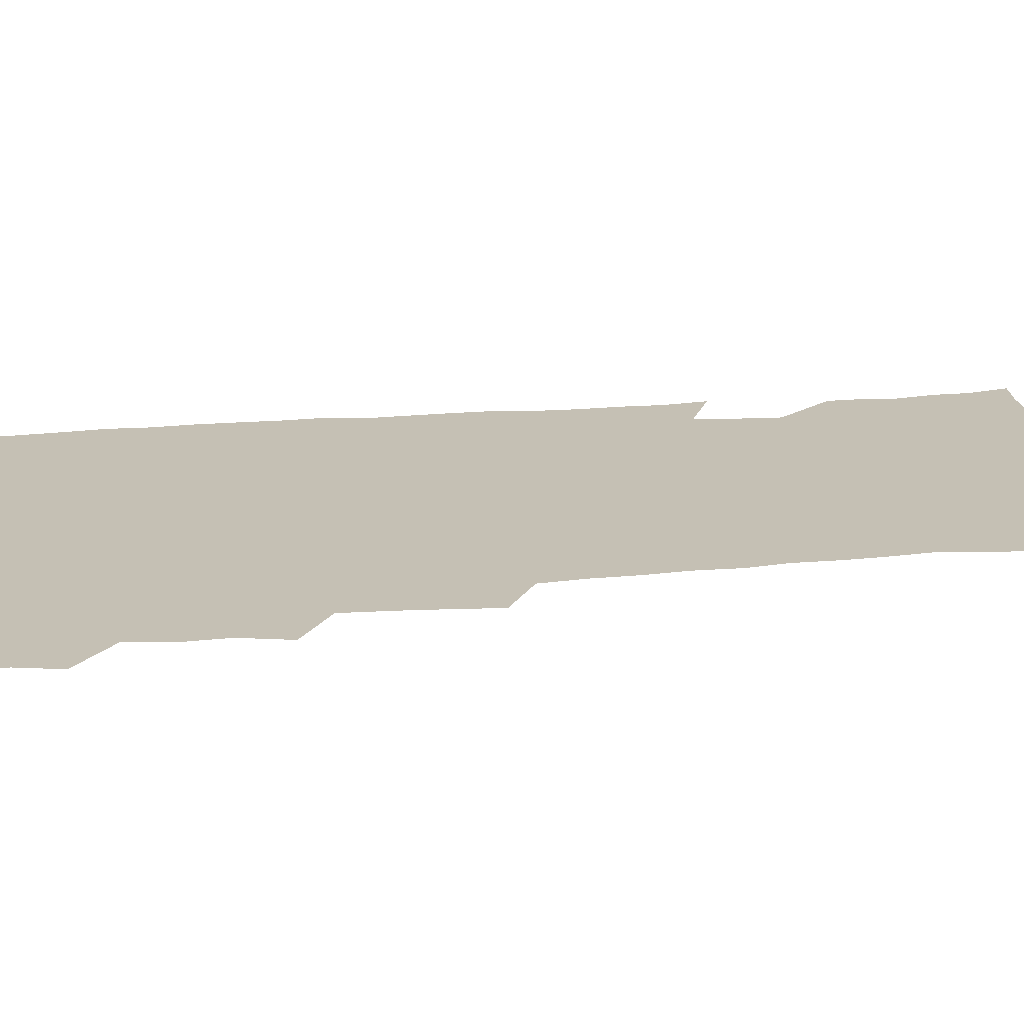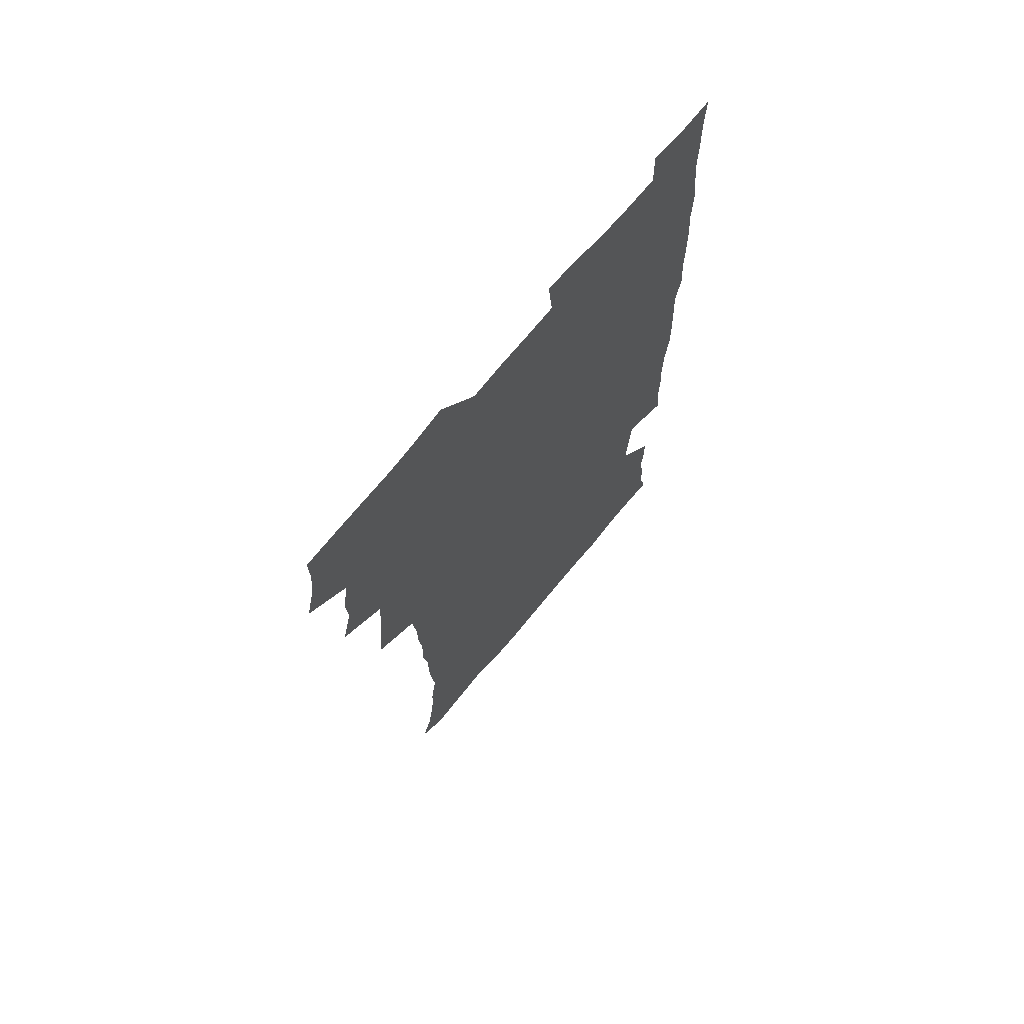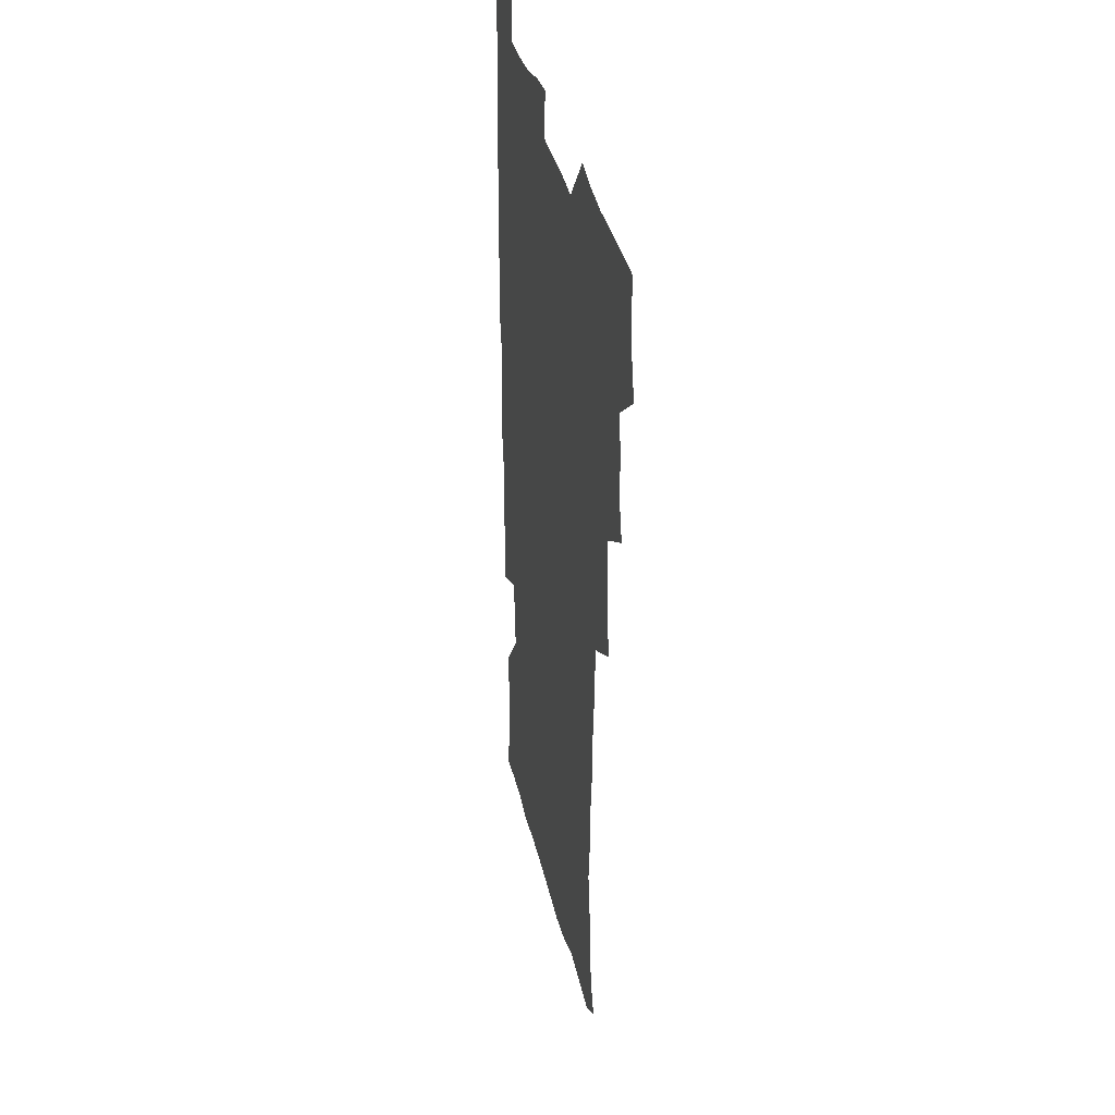
<metadata>
{"format":"obj","ext":"obj","renderer":"f3d","projection":"perspective","resolution":1024,"background":"white","views":[{"elev":18.4,"azim":-99.2,"up":"+Z"},{"elev":70.6,"azim":-50.5,"up":"+Y"},{"elev":35.5,"azim":-102.5,"up":"+Y"}]}
</metadata>
<code>
v 475.5 524.3 0
v 479.4 539.8 0
v 481.1 554.7 0
v 480.7 569.8 0
v 488 459 0
v 492.7 476.9 0
v 491.7 492.3 0
v 494.7 509 0
v 495.4 524.4 0
v 497.5 539.4 0
v 497 554.4 0
v 495.7 570.4 0
v 504.4 395.3 0
v 506.1 412.3 0
v 507.5 429.2 0
v 508.2 446.3 0
v 509.5 463 0
v 510.5 478.9 0
v 511.2 494.4 0
v 510.6 509.3 0
v 513.8 524.9 0
v 513.1 539.4 0
v 512.2 554.4 0
v 510.7 570.6 0
v 520.3 185.2 0
v 525.2 198.5 0
v 527.3 210.9 0
v 529 224.4 0
v 529.6 238.1 0
v 532.4 256.1 0
v 530.9 270.5 0
v 529.9 286 0
v 529.8 303.2 0
v 527.5 317.6 0
v 527.9 334.8 0
v 526.3 350.3 0
v 525.8 367.6 0
v 523.9 383.6 0
v 525.1 401.2 0
v 526.4 418.2 0
v 526.2 433.7 0
v 527.5 450 0
v 527 464.9 0
v 528.5 480.7 0
v 529.2 495.6 0
v 527.9 510.2 0
v 528.6 524.8 0
v 528 539.5 0
v 526.9 554.7 0
v 525.5 570.7 0
v 532.6 176.4 0
v 540 191.9 0
v 541.2 203.9 0
v 543.6 218.1 0
v 547.8 235.8 0
v 547.7 250.3 0
v 548.1 265.6 0
v 546.2 279 0
v 545.7 294.3 0
v 545.9 311 0
v 545.6 326.9 0
v 545 342.5 0
v 543.2 357 0
v 544.2 374.4 0
v 542.2 388.8 0
v 542.1 404.7 0
v 542.8 420.8 0
v 542.4 435.8 0
v 542.7 451.1 0
v 543.8 466.7 0
v 543.3 481.1 0
v 544.4 496.1 0
v 545.4 510.5 0
v 544.5 524.5 0
v 542.9 539.9 0
v 541.1 556.3 0
v 539.5 572.5 0
v 546.9 177.7 0
v 552.7 192.3 0
v 557.3 208.6 0
v 561.3 226.2 0
v 562.1 241 0
v 563.5 257.5 0
v 563.1 271.7 0
v 562.2 285.8 0
v 560.6 299.5 0
v 560.4 315.2 0
v 560.4 331.2 0
v 559.1 345.4 0
v 559.7 362.3 0
v 559.2 377.3 0
v 557.8 391.4 0
v 557.8 406.9 0
v 558.2 422.4 0
v 558.8 437.9 0
v 559.1 452.9 0
v 559 467.4 0
v 559.3 482.2 0
v 559.5 496.5 0
v 559.6 510.6 0
v 558.9 524.7 0
v 557.9 539.6 0
v 556.7 554.8 0
v 553 575.7 0
v 564.2 179.6 0
v 568.9 194.9 0
v 574.2 214.3 0
v 576.1 230.5 0
v 576.3 244.8 0
v 576.5 259.7 0
v 576.1 273.8 0
v 575.8 288.6 0
v 574.3 301.9 0
v 575.4 319.8 0
v 574.6 333.9 0
v 573.4 347.7 0
v 574.3 365 0
v 572.9 378.4 0
v 574.3 395.2 0
v 574 409.7 0
v 573.5 423.8 0
v 573.6 438.8 0
v 573.9 453.7 0
v 572.8 467.4 0
v 573.6 482.4 0
v 574.1 496.8 0
v 573.7 510.9 0
v 572.9 525.3 0
v 573 539.1 0
v 571.3 554.6 0
v 577.6 174.2 0
v 584.7 197.1 0
v 588.1 215.4 0
v 589 230.7 0
v 589.4 245.8 0
v 589.5 260.5 0
v 589.8 276.3 0
v 589 289.9 0
v 588.5 304.6 0
v 588.7 320.4 0
v 588.4 335.3 0
v 588.4 350.9 0
v 588.3 366.2 0
v 588.2 381.1 0
v 588.1 395.7 0
v 587.5 409.3 0
v 588.1 425.2 0
v 587.5 439 0
v 588.1 454.1 0
v 587.8 468.3 0
v 587.9 482.5 0
v 588.2 496.8 0
v 588.2 510.9 0
v 587.7 525.3 0
v 587.1 539.9 0
v 585.8 556 0
v 594 172.2 0
v 598.7 194.3 0
v 602.4 218.1 0
v 603 233.4 0
v 603.2 248 0
v 603 261.9 0
v 603 276.5 0
v 603 292.2 0
v 603 307.8 0
v 602.5 321.6 0
v 602.6 337.6 0
v 602.5 352.6 0
v 602.4 367.3 0
v 602.2 381.7 0
v 602.1 396.3 0
v 602.2 411 0
v 602.3 425.8 0
v 602.6 440.7 0
v 602.4 454.5 0
v 602.5 469 0
v 602.5 482.9 0
v 602.2 497 0
v 602.5 511.1 0
v 602.2 525.5 0
v 601.6 540.6 0
v 601.1 555.9 0
v 611.9 173.3 0
v 614.4 195.3 0
v 615.8 217.1 0
v 616.2 232.8 0
v 616.2 248.2 0
v 616.2 260.8 0
v 616.5 278.5 0
v 616.4 292.1 0
v 616.3 307.2 0
v 616.2 322.6 0
v 616.3 339 0
v 616.2 352.9 0
v 616.1 367.2 0
v 615.9 381.2 0
v 616 396.1 0
v 616.1 410.1 0
v 616.2 425.6 0
v 616.3 440.3 0
v 616.4 454.4 0
v 616.4 468.9 0
v 616.5 483 0
v 616.9 497.2 0
v 616.8 511.3 0
v 616.8 525.4 0
v 616.6 539.9 0
v 616 556.5 0
v 613.7 576.5 0
v 629.7 174 0
v 629.7 197 0
v 629.6 216.3 0
v 629.5 232.8 0
v 629.5 247.4 0
v 629.7 263.4 0
v 629.7 278.4 0
v 629.8 292.5 0
v 629.8 306.7 0
v 629.8 321 0
v 629.7 338 0
v 629.7 353 0
v 629.7 367.3 0
v 629.8 382.5 0
v 629.9 396.2 0
v 630 410.8 0
v 630.2 425.1 0
v 630.1 440.2 0
v 630.4 454.1 0
v 630.3 469.1 0
v 630.5 482.8 0
v 630.7 497.1 0
v 631.1 511.2 0
v 631.2 525.5 0
v 631.1 540.4 0
v 630.8 555.5 0
v 628.3 575.1 0
v 647 174.2 0
v 644.6 197.1 0
v 643.5 215.6 0
v 643.2 231 0
v 642.8 247.1 0
v 643.2 261.5 0
v 642.9 277.5 0
v 643 292.6 0
v 643.4 306.1 0
v 643.2 323.5 0
v 643.3 337.8 0
v 643.3 352.3 0
v 643.6 366.6 0
v 643.6 381.4 0
v 643.7 395.9 0
v 643.6 410.8 0
v 644.4 424.2 0
v 644 439.7 0
v 644.5 453.9 0
v 644.2 468.8 0
v 644.4 482.9 0
v 645.1 496.9 0
v 645.3 511.2 0
v 645.8 525.3 0
v 646.1 539.5 0
v 645.6 554.9 0
v 644.7 571.4 0
v 664 172.3 0
v 659.6 195.6 0
v 657.4 214.4 0
v 656.8 229.6 0
v 657.4 243.1 0
v 656.3 260.5 0
v 656.5 275.3 0
v 656.7 290.4 0
v 656.9 306 0
v 657.2 320.9 0
v 657.3 335.8 0
v 657.5 350.4 0
v 657.4 365.6 0
v 657.4 380.4 0
v 657.7 394.9 0
v 657.8 409.6 0
v 658.2 424 0
v 659.9 437.5 0
v 658.9 453.4 0
v 659.6 467.4 0
v 659.2 482.2 0
v 659.2 496.8 0
v 659 510.9 0
v 660.6 525.2 0
v 660.3 539.7 0
v 660.3 554.5 0
v 659.9 570.3 0
v 678.9 175.2 0
v 675.7 192 0
v 672.1 211.5 0
v 671.3 226.7 0
v 670.3 242.5 0
v 670.1 256.9 0
v 670.1 271.9 0
v 670.6 287.5 0
v 671.8 302.3 0
v 671.3 318.3 0
v 673 331.6 0
v 671.9 348.1 0
v 672.2 362.9 0
v 672.4 377.8 0
v 673.4 392 0
v 672.8 407.6 0
v 672.6 422.8 0
v 673.6 437.1 0
v 673.2 452.5 0
v 673.7 466.8 0
v 673.5 481.8 0
v 673.7 496.2 0
v 676.3 510.6 0
v 675.7 525.3 0
v 675 540 0
v 675.1 554.7 0
v 675.1 570.4 0
v 674.9 587.3 0
v 693.7 175 0
v 689 193 0
v 686.8 208.6 0
v 686.4 222.6 0
v 684.7 238.6 0
v 683.4 253.5 0
v 684.2 266.1 0
v 685.3 281.9 0
v 686.8 298.4 0
v 686.4 314.3 0
v 686.7 329.5 0
v 686.8 344.7 0
v 687.4 359.5 0
v 687.7 374.4 0
v 689.2 388.8 0
v 688.7 404.5 0
v 688.7 419.8 0
v 689.6 434.6 0
v 689.1 450.2 0
v 688.9 465.3 0
v 690.5 479.7 0
v 689.8 495 0
v 691.4 509.7 0
v 690.3 525.4 0
v 690.1 540.1 0
v 689.7 554.6 0
v 690.2 569.6 0
v 690.7 585 0
v 708.2 173.3 0
v 704.2 189.7 0
v 704 202.9 0
v 701.4 218.2 0
v 702.8 230.5 0
v 702.5 244.1 0
v 709.2 288.1 0
v 706.8 305.3 0
v 707.2 320.5 0
v 706.4 336.7 0
v 706.8 352.1 0
v 709 366.4 0
v 708.9 382 0
v 708.2 398.2 0
v 707.3 414.6 0
v 710.2 429.1 0
v 709.2 445.3 0
v 709.4 460.9 0
v 709.3 476.5 0
v 708.2 492.5 0
v 708.8 507.6 0
v 707.1 524 0
v 705.8 539.9 0
v 706 555.1 0
v 705.7 570 0
v 706.4 585.9 0
f 8 9 1
f 1 9 2
f 9 10 2
f 2 10 3
f 10 11 3
f 3 11 4
f 11 12 4
f 16 17 5
f 5 17 6
f 17 18 6
f 6 18 7
f 18 19 7
f 7 19 8
f 19 20 8
f 8 20 9
f 20 21 9
f 9 21 10
f 21 22 10
f 10 22 11
f 22 23 11
f 11 23 12
f 23 24 12
f 38 39 13
f 13 39 14
f 39 40 14
f 14 40 15
f 40 41 15
f 15 41 16
f 41 42 16
f 16 42 17
f 42 43 17
f 17 43 18
f 43 44 18
f 18 44 19
f 44 45 19
f 19 45 20
f 45 46 20
f 20 46 21
f 46 47 21
f 21 47 22
f 47 48 22
f 22 48 23
f 48 49 23
f 23 49 24
f 49 50 24
f 51 52 25
f 25 52 26
f 52 53 26
f 26 53 27
f 53 54 27
f 27 54 28
f 54 55 28
f 28 55 29
f 55 56 29
f 29 56 30
f 56 57 30
f 30 57 31
f 57 58 31
f 31 58 32
f 58 59 32
f 32 59 33
f 59 60 33
f 33 60 34
f 60 61 34
f 34 61 35
f 61 62 35
f 35 62 36
f 62 63 36
f 36 63 37
f 63 64 37
f 37 64 38
f 64 65 38
f 38 65 39
f 65 66 39
f 39 66 40
f 66 67 40
f 40 67 41
f 67 68 41
f 41 68 42
f 68 69 42
f 42 69 43
f 69 70 43
f 43 70 44
f 70 71 44
f 44 71 45
f 71 72 45
f 45 72 46
f 72 73 46
f 46 73 47
f 73 74 47
f 47 74 48
f 74 75 48
f 48 75 49
f 75 76 49
f 49 76 50
f 76 77 50
f 51 78 52
f 78 79 52
f 52 79 53
f 79 80 53
f 53 80 54
f 80 81 54
f 54 81 55
f 81 82 55
f 55 82 56
f 82 83 56
f 56 83 57
f 83 84 57
f 57 84 58
f 84 85 58
f 58 85 59
f 85 86 59
f 59 86 60
f 86 87 60
f 60 87 61
f 87 88 61
f 61 88 62
f 88 89 62
f 62 89 63
f 89 90 63
f 63 90 64
f 90 91 64
f 64 91 65
f 91 92 65
f 65 92 66
f 92 93 66
f 66 93 67
f 93 94 67
f 67 94 68
f 94 95 68
f 68 95 69
f 95 96 69
f 69 96 70
f 96 97 70
f 70 97 71
f 97 98 71
f 71 98 72
f 98 99 72
f 72 99 73
f 99 100 73
f 73 100 74
f 100 101 74
f 74 101 75
f 101 102 75
f 75 102 76
f 102 103 76
f 76 103 77
f 103 104 77
f 78 105 79
f 105 106 79
f 79 106 80
f 106 107 80
f 80 107 81
f 107 108 81
f 81 108 82
f 108 109 82
f 82 109 83
f 109 110 83
f 83 110 84
f 110 111 84
f 84 111 85
f 111 112 85
f 85 112 86
f 112 113 86
f 86 113 87
f 113 114 87
f 87 114 88
f 114 115 88
f 88 115 89
f 115 116 89
f 89 116 90
f 116 117 90
f 90 117 91
f 117 118 91
f 91 118 92
f 118 119 92
f 92 119 93
f 119 120 93
f 93 120 94
f 120 121 94
f 94 121 95
f 121 122 95
f 95 122 96
f 122 123 96
f 96 123 97
f 123 124 97
f 97 124 98
f 124 125 98
f 98 125 99
f 125 126 99
f 99 126 100
f 126 127 100
f 100 127 101
f 127 128 101
f 101 128 102
f 128 129 102
f 102 129 103
f 129 130 103
f 103 130 104
f 105 131 106
f 131 132 106
f 106 132 107
f 132 133 107
f 107 133 108
f 133 134 108
f 108 134 109
f 134 135 109
f 109 135 110
f 135 136 110
f 110 136 111
f 136 137 111
f 111 137 112
f 137 138 112
f 112 138 113
f 138 139 113
f 113 139 114
f 139 140 114
f 114 140 115
f 140 141 115
f 115 141 116
f 141 142 116
f 116 142 117
f 142 143 117
f 117 143 118
f 143 144 118
f 118 144 119
f 144 145 119
f 119 145 120
f 145 146 120
f 120 146 121
f 146 147 121
f 121 147 122
f 147 148 122
f 122 148 123
f 148 149 123
f 123 149 124
f 149 150 124
f 124 150 125
f 150 151 125
f 125 151 126
f 151 152 126
f 126 152 127
f 152 153 127
f 127 153 128
f 153 154 128
f 128 154 129
f 154 155 129
f 129 155 130
f 155 156 130
f 131 157 132
f 157 158 132
f 132 158 133
f 158 159 133
f 133 159 134
f 159 160 134
f 134 160 135
f 160 161 135
f 135 161 136
f 161 162 136
f 136 162 137
f 162 163 137
f 137 163 138
f 163 164 138
f 138 164 139
f 164 165 139
f 139 165 140
f 165 166 140
f 140 166 141
f 166 167 141
f 141 167 142
f 167 168 142
f 142 168 143
f 168 169 143
f 143 169 144
f 169 170 144
f 144 170 145
f 170 171 145
f 145 171 146
f 171 172 146
f 146 172 147
f 172 173 147
f 147 173 148
f 173 174 148
f 148 174 149
f 174 175 149
f 149 175 150
f 175 176 150
f 150 176 151
f 176 177 151
f 151 177 152
f 177 178 152
f 152 178 153
f 178 179 153
f 153 179 154
f 179 180 154
f 154 180 155
f 180 181 155
f 155 181 156
f 181 182 156
f 157 183 158
f 183 184 158
f 158 184 159
f 184 185 159
f 159 185 160
f 185 186 160
f 160 186 161
f 186 187 161
f 161 187 162
f 187 188 162
f 162 188 163
f 188 189 163
f 163 189 164
f 189 190 164
f 164 190 165
f 190 191 165
f 165 191 166
f 191 192 166
f 166 192 167
f 192 193 167
f 167 193 168
f 193 194 168
f 168 194 169
f 194 195 169
f 169 195 170
f 195 196 170
f 170 196 171
f 196 197 171
f 171 197 172
f 197 198 172
f 172 198 173
f 198 199 173
f 173 199 174
f 199 200 174
f 174 200 175
f 200 201 175
f 175 201 176
f 201 202 176
f 176 202 177
f 202 203 177
f 177 203 178
f 203 204 178
f 178 204 179
f 204 205 179
f 179 205 180
f 205 206 180
f 180 206 181
f 206 207 181
f 181 207 182
f 207 208 182
f 183 210 184
f 210 211 184
f 184 211 185
f 211 212 185
f 185 212 186
f 212 213 186
f 186 213 187
f 213 214 187
f 187 214 188
f 214 215 188
f 188 215 189
f 215 216 189
f 189 216 190
f 216 217 190
f 190 217 191
f 217 218 191
f 191 218 192
f 218 219 192
f 192 219 193
f 219 220 193
f 193 220 194
f 220 221 194
f 194 221 195
f 221 222 195
f 195 222 196
f 222 223 196
f 196 223 197
f 223 224 197
f 197 224 198
f 224 225 198
f 198 225 199
f 225 226 199
f 199 226 200
f 226 227 200
f 200 227 201
f 227 228 201
f 201 228 202
f 228 229 202
f 202 229 203
f 229 230 203
f 203 230 204
f 230 231 204
f 204 231 205
f 231 232 205
f 205 232 206
f 232 233 206
f 206 233 207
f 233 234 207
f 207 234 208
f 234 235 208
f 208 235 209
f 235 236 209
f 210 237 211
f 237 238 211
f 211 238 212
f 238 239 212
f 212 239 213
f 239 240 213
f 213 240 214
f 240 241 214
f 214 241 215
f 241 242 215
f 215 242 216
f 242 243 216
f 216 243 217
f 243 244 217
f 217 244 218
f 244 245 218
f 218 245 219
f 245 246 219
f 219 246 220
f 246 247 220
f 220 247 221
f 247 248 221
f 221 248 222
f 248 249 222
f 222 249 223
f 249 250 223
f 223 250 224
f 250 251 224
f 224 251 225
f 251 252 225
f 225 252 226
f 252 253 226
f 226 253 227
f 253 254 227
f 227 254 228
f 254 255 228
f 228 255 229
f 255 256 229
f 229 256 230
f 256 257 230
f 230 257 231
f 257 258 231
f 231 258 232
f 258 259 232
f 232 259 233
f 259 260 233
f 233 260 234
f 260 261 234
f 234 261 235
f 261 262 235
f 235 262 236
f 262 263 236
f 237 264 238
f 264 265 238
f 238 265 239
f 265 266 239
f 239 266 240
f 266 267 240
f 240 267 241
f 267 268 241
f 241 268 242
f 268 269 242
f 242 269 243
f 269 270 243
f 243 270 244
f 270 271 244
f 244 271 245
f 271 272 245
f 245 272 246
f 272 273 246
f 246 273 247
f 273 274 247
f 247 274 248
f 274 275 248
f 248 275 249
f 275 276 249
f 249 276 250
f 276 277 250
f 250 277 251
f 277 278 251
f 251 278 252
f 278 279 252
f 252 279 253
f 279 280 253
f 253 280 254
f 280 281 254
f 254 281 255
f 281 282 255
f 255 282 256
f 282 283 256
f 256 283 257
f 283 284 257
f 257 284 258
f 284 285 258
f 258 285 259
f 285 286 259
f 259 286 260
f 286 287 260
f 260 287 261
f 287 288 261
f 261 288 262
f 288 289 262
f 262 289 263
f 289 290 263
f 264 291 265
f 291 292 265
f 265 292 266
f 292 293 266
f 266 293 267
f 293 294 267
f 267 294 268
f 294 295 268
f 268 295 269
f 295 296 269
f 269 296 270
f 296 297 270
f 270 297 271
f 297 298 271
f 271 298 272
f 298 299 272
f 272 299 273
f 299 300 273
f 273 300 274
f 300 301 274
f 274 301 275
f 301 302 275
f 275 302 276
f 302 303 276
f 276 303 277
f 303 304 277
f 277 304 278
f 304 305 278
f 278 305 279
f 305 306 279
f 279 306 280
f 306 307 280
f 280 307 281
f 307 308 281
f 281 308 282
f 308 309 282
f 282 309 283
f 309 310 283
f 283 310 284
f 310 311 284
f 284 311 285
f 311 312 285
f 285 312 286
f 312 313 286
f 286 313 287
f 313 314 287
f 287 314 288
f 314 315 288
f 288 315 289
f 315 316 289
f 289 316 290
f 316 317 290
f 291 319 292
f 319 320 292
f 292 320 293
f 320 321 293
f 293 321 294
f 321 322 294
f 294 322 295
f 322 323 295
f 295 323 296
f 323 324 296
f 296 324 297
f 324 325 297
f 297 325 298
f 325 326 298
f 298 326 299
f 326 327 299
f 299 327 300
f 327 328 300
f 300 328 301
f 328 329 301
f 301 329 302
f 329 330 302
f 302 330 303
f 330 331 303
f 303 331 304
f 331 332 304
f 304 332 305
f 332 333 305
f 305 333 306
f 333 334 306
f 306 334 307
f 334 335 307
f 307 335 308
f 335 336 308
f 308 336 309
f 336 337 309
f 309 337 310
f 337 338 310
f 310 338 311
f 338 339 311
f 311 339 312
f 339 340 312
f 312 340 313
f 340 341 313
f 313 341 314
f 341 342 314
f 314 342 315
f 342 343 315
f 315 343 316
f 343 344 316
f 316 344 317
f 344 345 317
f 317 345 318
f 345 346 318
f 319 347 320
f 347 348 320
f 320 348 321
f 348 349 321
f 321 349 322
f 349 350 322
f 322 350 323
f 350 351 323
f 323 351 324
f 351 352 324
f 324 352 325
f 327 353 328
f 353 354 328
f 328 354 329
f 354 355 329
f 329 355 330
f 355 356 330
f 330 356 331
f 356 357 331
f 331 357 332
f 357 358 332
f 332 358 333
f 358 359 333
f 333 359 334
f 359 360 334
f 334 360 335
f 360 361 335
f 335 361 336
f 361 362 336
f 336 362 337
f 362 363 337
f 337 363 338
f 363 364 338
f 338 364 339
f 364 365 339
f 339 365 340
f 365 366 340
f 340 366 341
f 366 367 341
f 341 367 342
f 367 368 342
f 342 368 343
f 368 369 343
f 343 369 344
f 369 370 344
f 344 370 345
f 370 371 345
f 345 371 346
f 371 372 346

</code>
